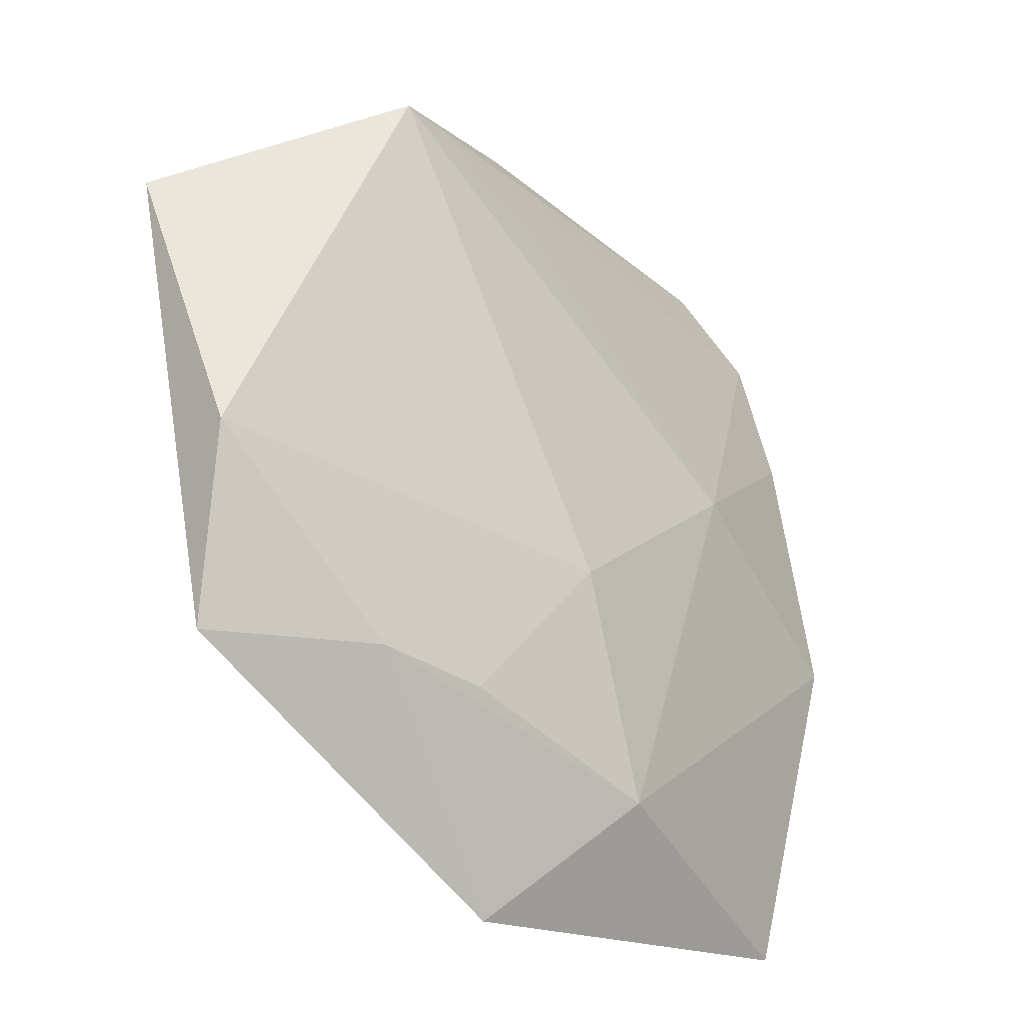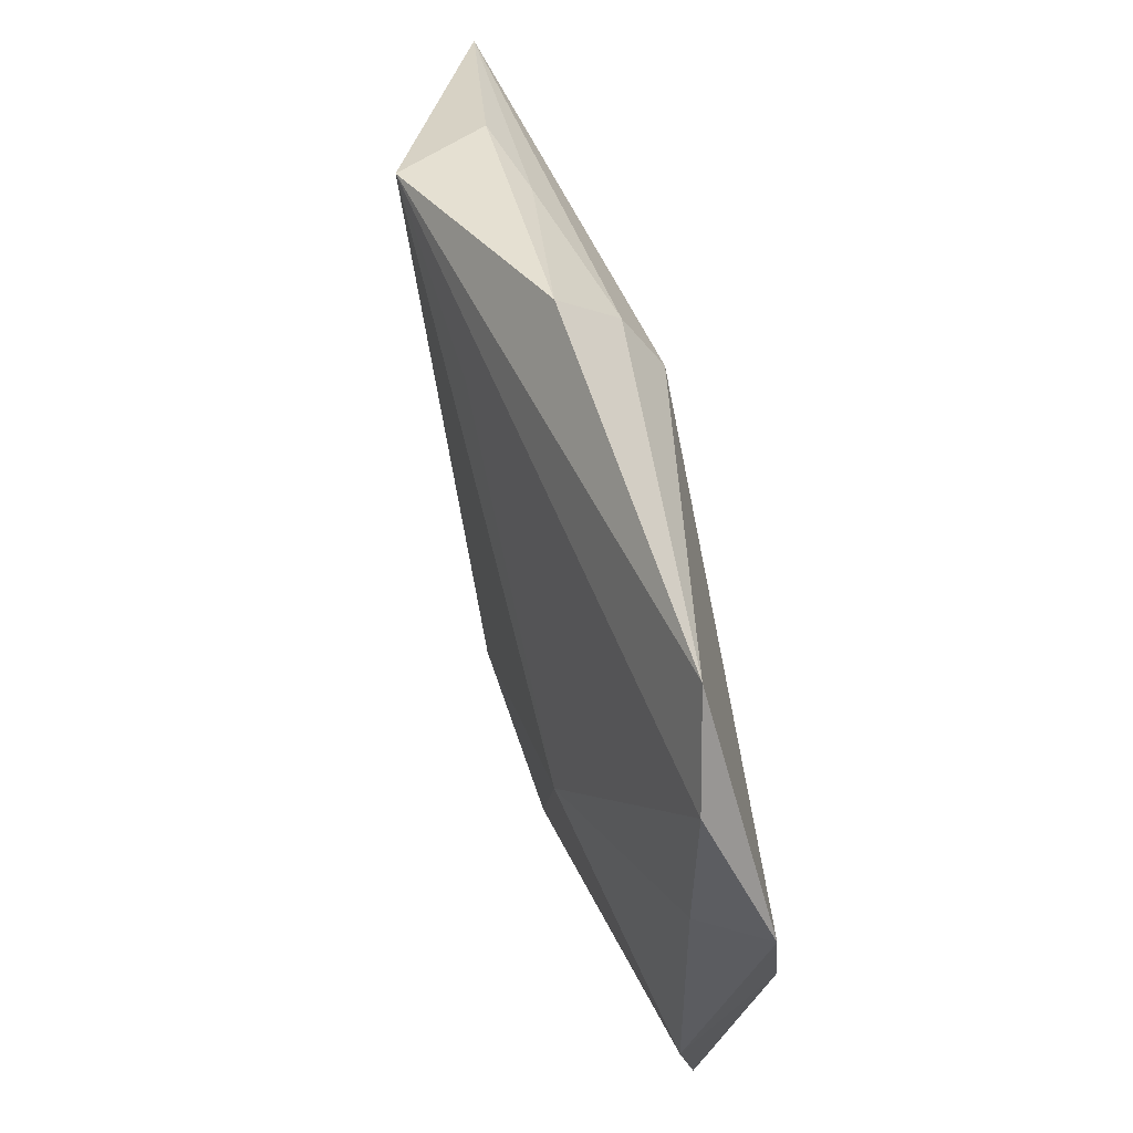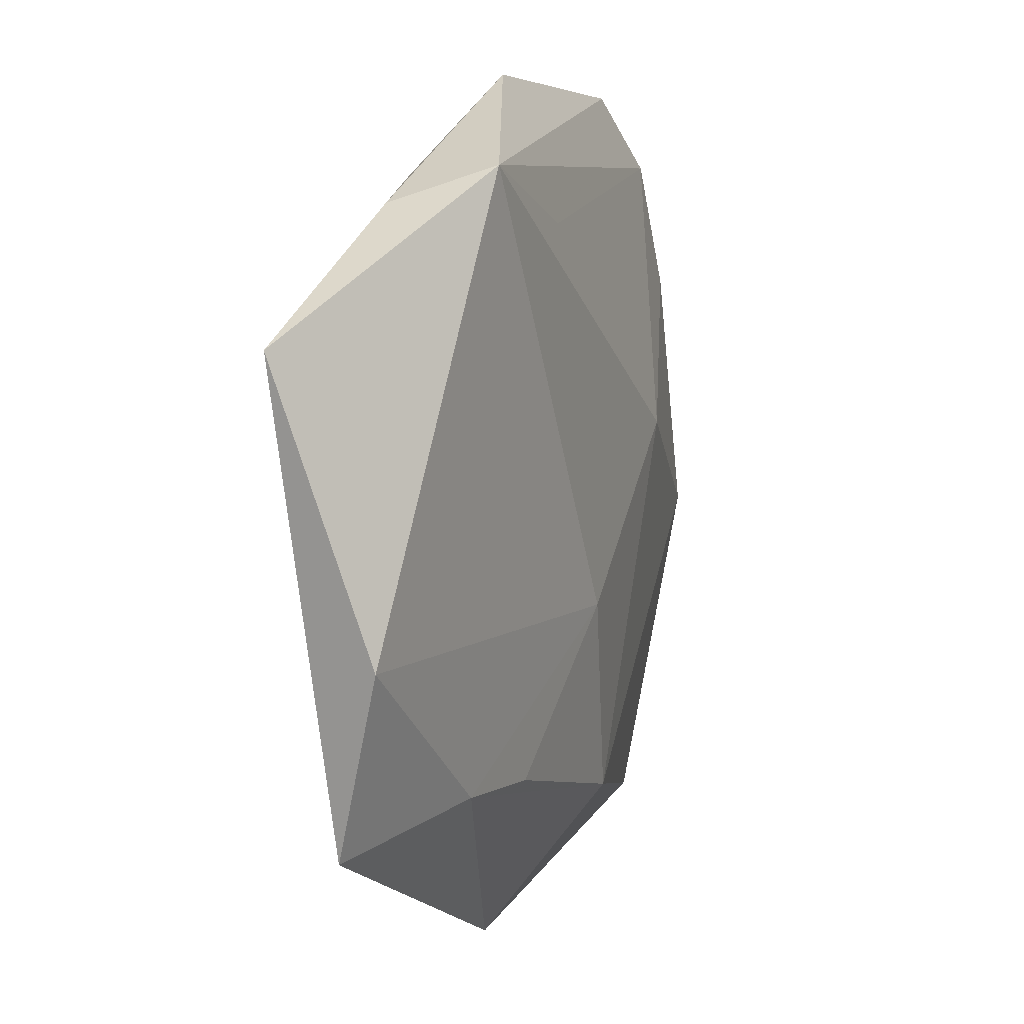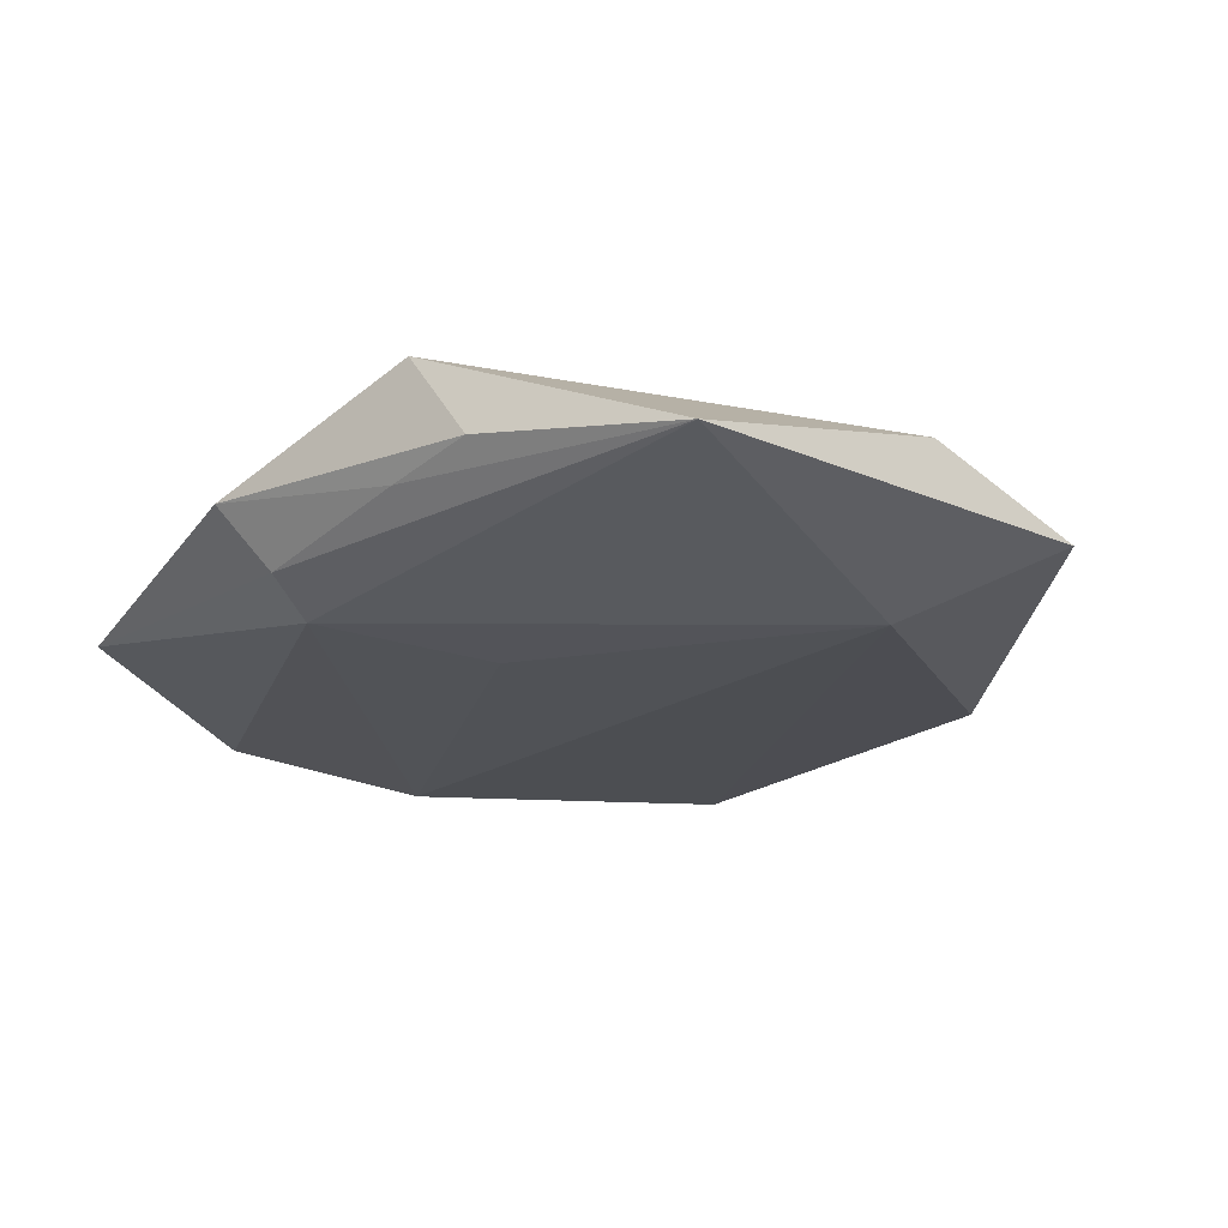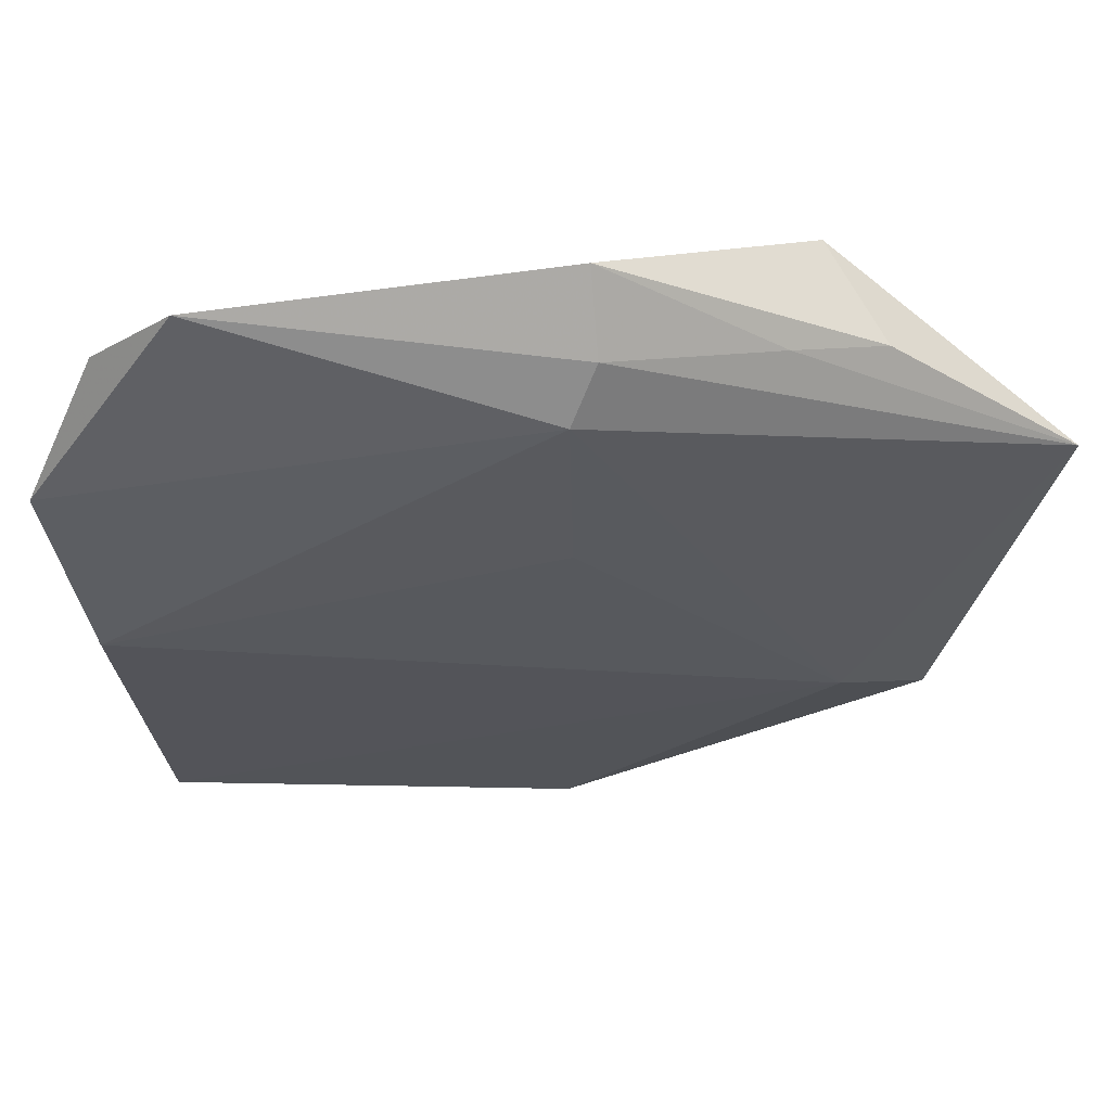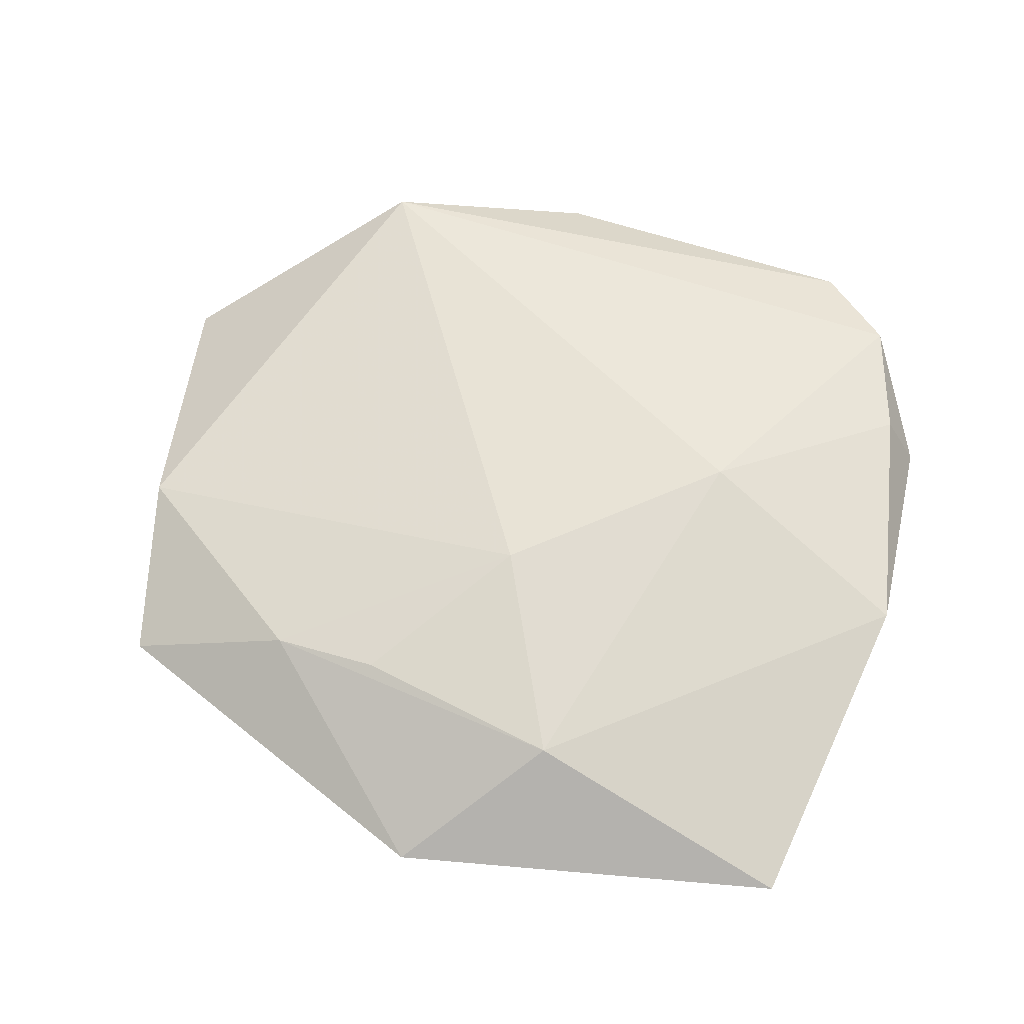
<metadata>
{"format":"obj","ext":"obj","renderer":"f3d","projection":"perspective","resolution":1024,"background":"white","views":[{"elev":-30.9,"azim":-46.1,"up":"+Y"},{"elev":65.3,"azim":73.9,"up":"+Y"},{"elev":6.8,"azim":-68.3,"up":"+Y"},{"elev":-23.9,"azim":-120.1,"up":"+Z"},{"elev":58.3,"azim":174.8,"up":"+Y"},{"elev":63.8,"azim":15.0,"up":"+Z"}]}
</metadata>
<code>
v 0.04276 0.02051 0.00248
v 0.03117 0.04227 -0.001171
v 0.04708 -0.006602 0.003581
v 0.02318 0.004859 0.008617
v 0.01103 -0.03543 0.006516
v 0.04074 -0.04239 -0.001249
v 0.00106 -0.01326 0.009311
v -0.04156 -0.03248 -0.001226
v -0.00228 0.01057 -0.008554
v -0.004579 0.03687 -0.005403
v -0.02363 -0.02948 0.004808
v 0.04345 -0.002121 -0.006537
v -0.03007 -0.01819 -0.00852
v -0.04483 -0.01331 0.004242
v -0.004402 0.04308 0.000531
v -0.01177 -0.03013 0.005979
v -0.03135 0.02955 -0.000652
v -0.04991 0.01638 -0.004171
v -0.002638 -0.0497 -0.00237
v 0.03913 0.03423 0.001058
v -0.007422 0.02763 0.007843
v -0.0219 0.03236 -0.002374
v 0.04659 0.02004 -0.003906
v -0.02629 0.03318 0.008939
v -0.001825 0.03179 -0.008579
f 24 18 14
f 14 18 8
f 24 14 7
f 3 5 6
f 6 12 3
f 6 5 19
f 13 18 25
f 8 18 13
f 13 19 8
f 13 12 6
f 6 19 13
f 23 12 25
f 23 3 12
f 11 14 8
f 8 19 11
f 11 19 5
f 11 7 14
f 4 7 5
f 5 3 4
f 24 7 4
f 25 12 9
f 9 13 25
f 12 13 9
f 10 22 15
f 25 18 10
f 18 22 10
f 17 22 18
f 15 22 17
f 17 18 24
f 24 15 17
f 2 23 25
f 20 23 2
f 25 10 2
f 2 10 15
f 24 20 2
f 2 15 24
f 1 23 20
f 3 23 1
f 20 4 1
f 1 4 3
f 5 7 16
f 16 11 5
f 7 11 16
f 21 20 24
f 24 4 21
f 21 4 20

</code>
